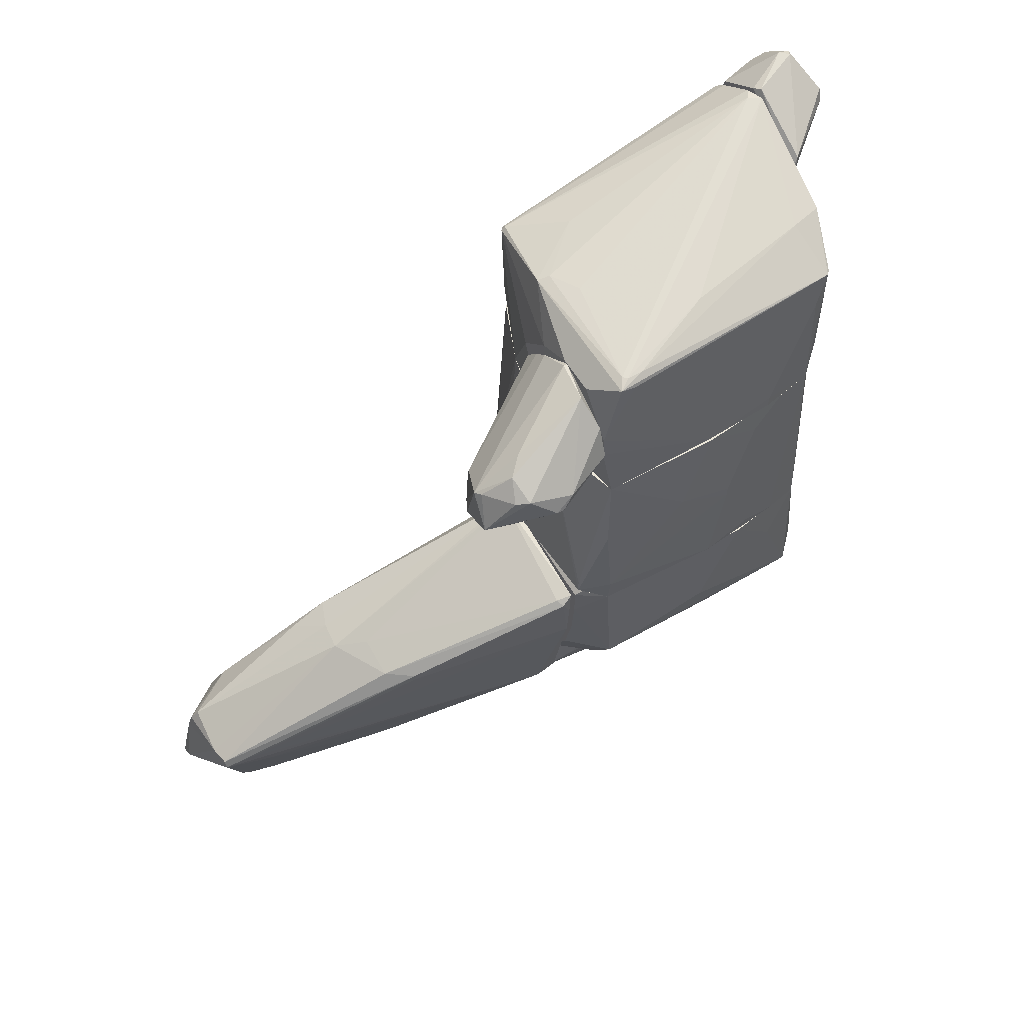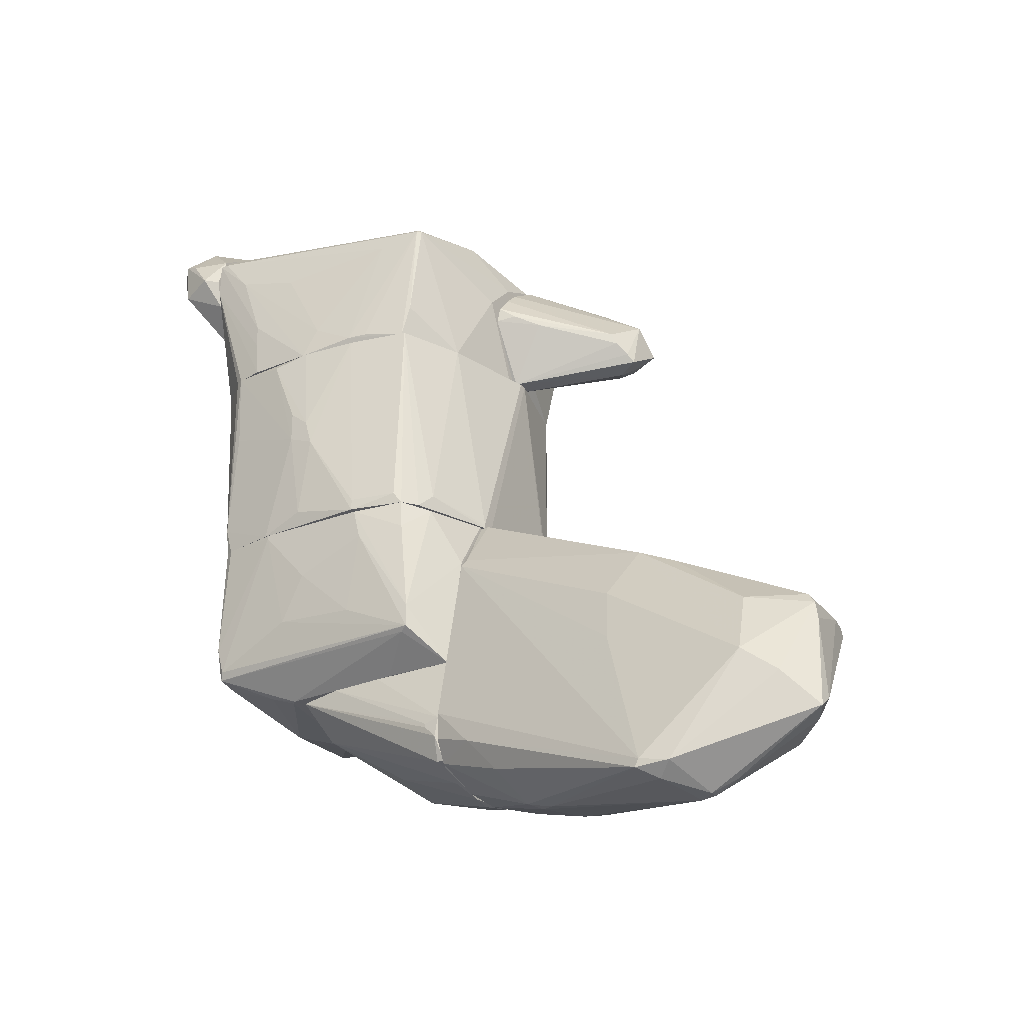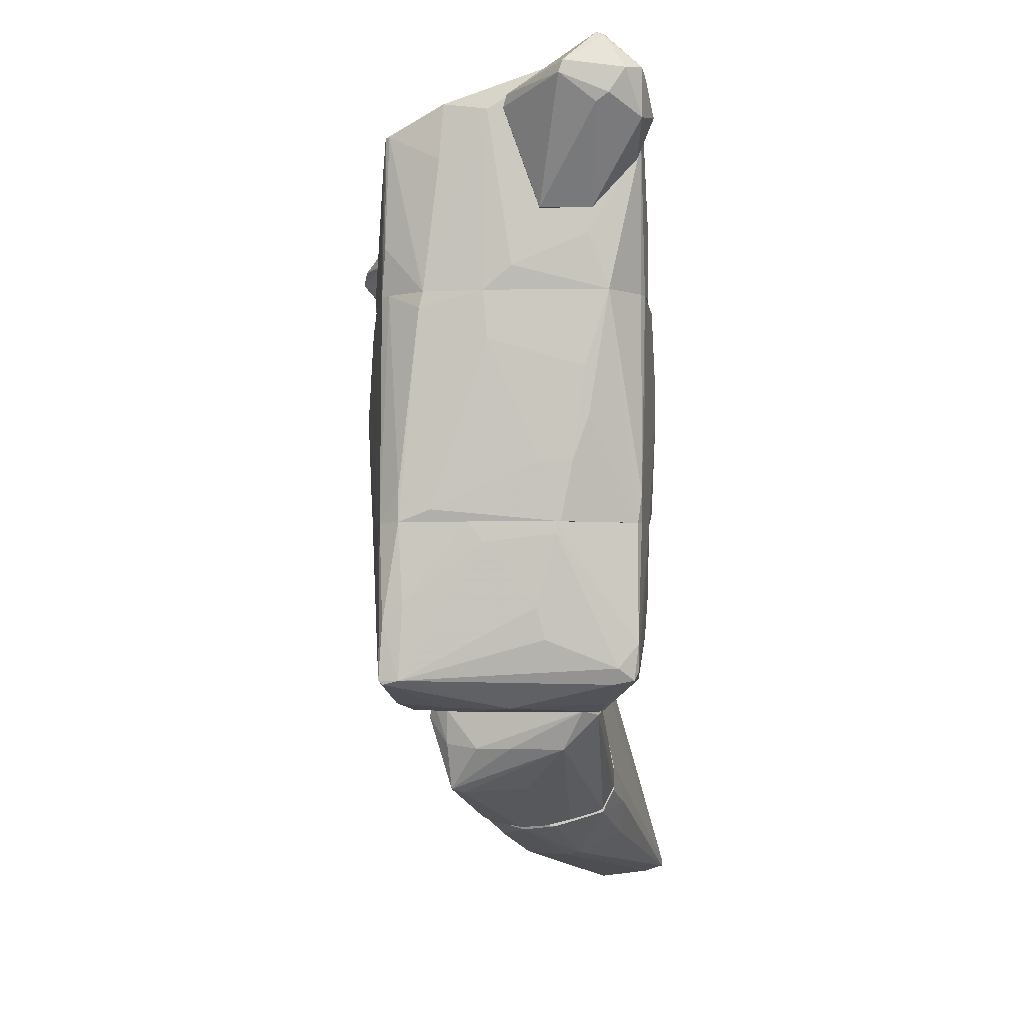
<metadata>
{"format":"obj","ext":"obj","renderer":"f3d","projection":"perspective","resolution":1024,"background":"white","views":[{"elev":57.0,"azim":-120.3,"up":"+Y"},{"elev":-28.5,"azim":122.6,"up":"+Y"},{"elev":-4.0,"azim":2.5,"up":"+Y"}]}
</metadata>
<code>
o convex_0
v 1.554 -5.003 -8.749
v 1.957 -10.41 -9.638
v 1.957 -10.17 -10.12
v -2.32 -3.146 -3.423
v 2.119 -7.908 -3.342
v -0.7056 -8.553 -3.342
v -0.1404 -6.778 -11.57
v 0.5051 -2.258 -3.342
v 2.765 -7.908 -10.69
v 3.33 -10.09 -8.668
v 1.312 -3.55 -3.342
v -1.674 -6.857 -3.827
v 0.666 -9.199 -10.85
v -1.029 -4.357 -7.62
v 2.038 -9.118 -11.98
v 1.393 -6.455 -11.57
v 1.312 -9.441 -5.038
v 0.1019 -9.522 -6.168
v -2.239 -2.661 -3.342
v 0.2634 -4.438 -8.266
v 2.119 -5.648 -7.46
v 1.877 -8.391 -3.342
v -0.3826 -8.473 -7.379
v -2.239 -4.115 -3.423
v 1.554 -4.599 -7.942
v 2.119 -7.343 -3.342
v 0.4243 -2.258 -3.504
v -1.432 -4.357 -7.055
v 0.9083 -9.925 -9.072
v 3.33 -9.926 -8.749
v 2.119 -6.536 -10.52
v -0.05963 -6.616 -11.57
v 0.1019 -8.795 -3.424
v 3.169 -10.01 -9.315
v 1.877 -10.41 -9.315
v 1.554 -7.1 -11.82
v -1.593 -6.857 -3.342
v 0.2634 -9.522 -5.764
v -2.158 -2.742 -3.666
v 1.715 -8.876 -11.98
v 0.4243 -8.553 -11.09
v 2.28 -8.957 -4.876
v 0.9083 -4.518 -8.185
v 0.8275 -8.714 -3.342
v 1.312 -9.603 -5.603
v 2.442 -8.392 -11.33
v 2.926 -10.25 -8.992
v -0.3019 -8.795 -6.653
v -2.32 -2.823 -3.585
v 2.442 -6.778 -7.621
v 0.4243 -9.038 -10.2
v -0.2211 -7.181 -10.52
v -0.1404 -4.196 -7.621
v 0.5051 -2.258 -3.504
v -1.432 -4.518 -7.055
v 2.119 -10.41 -9.638
v 1.474 -6.696 -11.74
v 1.474 -9.118 -11.66
v 1.231 -3.388 -3.423
v 2.361 -8.23 -4.231
v 0.3441 -6.616 -11.66
v 1.07 -9.521 -5.28
v -0.3826 -8.956 -4.231
v -0.3019 -6.535 -11.01
f 24 55 64
f 6 5 8
f 8 5 11
f 3 2 13
f 6 8 19
f 5 6 22
f 19 4 24
f 21 9 25
f 11 5 26
f 19 8 27
f 13 2 29
f 11 26 30
f 16 1 31
f 1 25 31
f 25 9 31
f 14 20 32
f 7 28 32
f 28 14 32
f 9 30 34
f 30 10 34
f 29 2 35
f 18 29 35
f 12 6 37
f 6 19 37
f 24 12 37
f 19 24 37
f 18 35 38
f 19 27 39
f 36 15 40
f 17 10 42
f 22 17 42
f 1 16 43
f 16 20 43
f 25 1 43
f 22 6 44
f 17 22 44
f 6 33 44
f 33 17 44
f 10 17 45
f 9 34 46
f 34 15 46
f 15 36 46
f 34 10 47
f 10 45 47
f 45 35 47
f 6 12 48
f 18 6 48
f 12 23 48
f 4 19 49
f 24 4 49
f 14 28 49
f 19 39 49
f 39 14 49
f 9 21 50
f 21 11 50
f 30 9 50
f 11 30 50
f 13 29 51
f 29 18 51
f 41 13 51
f 18 48 51
f 48 23 51
f 12 7 52
f 23 12 52
f 7 41 52
f 51 23 52
f 41 51 52
f 20 14 53
f 27 20 53
f 14 39 53
f 39 27 53
f 27 8 54
f 20 27 54
f 43 20 54
f 25 43 54
f 28 7 55
f 24 49 55
f 49 28 55
f 2 3 56
f 3 15 56
f 15 34 56
f 35 2 56
f 34 47 56
f 47 35 56
f 16 31 57
f 31 9 57
f 9 46 57
f 46 36 57
f 3 13 58
f 15 3 58
f 7 40 58
f 40 15 58
f 41 7 58
f 13 41 58
f 8 11 59
f 11 21 59
f 21 25 59
f 54 8 59
f 25 54 59
f 5 22 60
f 26 5 60
f 10 30 60
f 30 26 60
f 42 10 60
f 22 42 60
f 20 16 61
f 7 32 61
f 32 20 61
f 40 7 61
f 36 40 61
f 16 57 61
f 57 36 61
f 17 33 62
f 38 35 62
f 45 17 62
f 35 45 62
f 6 18 63
f 33 6 63
f 18 38 63
f 62 33 63
f 38 62 63
f 7 12 64
f 12 24 64
f 55 7 64
o convex_1
v -2.965 -2.258 -0.1137
v 3.007 0.6477 0.2902
v 2.926 2.181 0.9356
v -1.189 2.343 -3.423
v -1.674 2.343 2.873
v 2.684 -2.258 2.146
v 2.2 -2.258 -2.776
v -2.401 -2.258 -3.261
v -2.965 2.343 -2.938
v -2.562 -2.258 2.469
v 2.361 2.343 -2.373
v 2.038 2.343 3.035
v -2.724 2.343 1.5
v 1.07 -2.258 2.872
v 0.5048 -2.258 -3.423
v 2.846 -2.258 -1.404
v -1.512 -2.015 2.873
v -2.965 -1.612 -2.776
v -3.047 0.1631 0.1284
v 2.765 2.343 2.147
v 0.989 2.343 -2.938
v -2.562 2.343 2.227
v -0.3823 1.374 3.035
v 2.684 2.343 -1.081
v 2.603 -2.015 -2.373
v -2.965 2.343 -0.4354
v 2.684 -1.692 2.308
v 2.926 -1.935 0.04812
v -2.158 -2.258 2.792
v 1.312 -1.047 2.953
v -2.885 -2.258 -2.776
v 1.877 -1.935 -2.938
v 3.007 -0.2395 -0.2743
v -3.047 0.5667 -1.081
v -0.4629 2.343 3.035
v -2.885 -1.935 0.9349
v 2.846 -2.258 1.016
v 2.603 -2.258 2.308
v -1.028 2.343 -3.423
v 1.554 0.809 3.035
v -2.401 2.343 2.388
v 3.007 0.002817 0.2902
v -2.965 0.4054 -2.938
v 2.523 -2.258 -2.534
v -1.755 2.02 2.873
v 2.684 2.343 2.308
v 0.2625 -2.258 -3.423
v 1.635 -0.1589 2.953
v 2.846 2.343 0.129
v -2.158 -1.612 2.792
v -2.885 1.778 0.7744
v 0.666 -1.047 2.954
v 3.007 0.3248 -0.1137
v 2.846 -2.015 -1.404
v -3.047 -0.0778 0.1284
v -2.401 -1.935 -3.261
v 0.5048 -2.177 -3.423
v 2.765 0.6477 2.066
v -2.724 -2.258 1.743
f 119 100 123
f 70 65 71
f 71 65 72
f 69 68 73
f 65 70 74
f 68 69 75
f 75 69 76
f 69 73 77
f 74 70 78
f 71 72 79
f 70 71 80
f 75 76 84
f 68 75 85
f 69 77 86
f 75 84 88
f 77 73 90
f 74 78 93
f 78 81 93
f 72 65 95
f 65 82 95
f 82 72 95
f 75 71 96
f 71 79 96
f 85 75 96
f 92 80 97
f 90 73 98
f 83 90 98
f 76 69 99
f 87 76 99
f 81 87 99
f 93 81 99
f 70 80 101
f 91 70 101
f 80 92 101
f 78 70 102
f 70 91 102
f 91 76 102
f 94 78 102
f 79 68 103
f 68 85 103
f 76 87 104
f 69 86 105
f 86 74 105
f 66 67 106
f 67 84 106
f 97 66 106
f 92 97 106
f 91 101 106
f 101 92 106
f 73 72 107
f 72 82 107
f 98 73 107
f 82 98 107
f 71 75 108
f 80 71 108
f 75 89 108
f 89 80 108
f 99 69 109
f 93 99 109
f 69 105 109
f 84 76 110
f 76 91 110
f 91 84 110
f 72 68 111
f 68 79 111
f 79 72 111
f 102 76 112
f 94 102 112
f 76 104 112
f 104 94 112
f 84 67 113
f 88 84 113
f 74 93 114
f 105 74 114
f 93 109 114
f 109 105 114
f 83 77 115
f 77 90 115
f 90 83 115
f 81 78 116
f 87 81 116
f 78 94 116
f 104 87 116
f 94 104 116
f 67 66 117
f 66 97 117
f 97 88 117
f 113 67 117
f 88 113 117
f 75 88 118
f 89 75 118
f 80 89 118
f 88 97 118
f 97 80 118
f 82 65 119
f 98 82 119
f 83 98 119
f 65 100 119
f 68 72 120
f 72 73 120
f 73 68 120
f 96 79 121
f 85 96 121
f 79 103 121
f 103 85 121
f 84 91 122
f 106 84 122
f 91 106 122
f 65 74 123
f 77 83 123
f 74 86 123
f 86 77 123
f 100 65 123
f 83 119 123
o convex_2
v -0.5441 -8.634 -3.342
v 2.119 -7.504 -3.019
v 2.119 -7.585 -3.019
v 1.473 -6.051 0.6124
v -1.513 -6.051 -3.342
v -1.351 -7.746 -0.9208
v 1.796 -6.051 -3.342
v -1.674 -6.051 -0.8399
v 1.715 -8.392 -3.261
v 1.07 -6.859 0.2091
v 1.796 -6.132 0.4514
v -1.593 -6.778 -3.342
v 0.5049 -8.715 -3.261
v -0.786 -6.859 -0.2751
v -1.835 -6.213 -1.324
v 1.877 -8.311 -3.342
v 1.877 -6.051 -0.4366
v 0.2626 -7.746 -1.163
v -0.9474 -8.15 -3.261
v 1.877 -8.311 -3.18
v -1.109 -7.827 -1.001
v -1.432 -6.051 -0.598
v 1.151 -8.553 -3.18
v 2.119 -7.423 -3.342
v 0.02107 -8.715 -3.18
v -0.786 -8.473 -2.857
v -0.05983 -6.859 -0.03283
v -1.835 -6.051 -1.485
v -1.432 -6.778 -0.6785
v 1.877 -6.051 -1.566
v 2.119 -7.827 -3.261
v -1.835 -6.213 -1.082
f 152 131 155
f 124 128 130
f 128 127 130
f 127 128 131
f 126 125 134
f 127 133 134
f 128 124 135
f 135 129 138
f 124 130 139
f 136 124 139
f 132 136 139
f 130 127 140
f 134 125 140
f 127 134 140
f 135 124 142
f 129 135 142
f 134 133 143
f 132 139 143
f 133 129 144
f 141 133 144
f 136 141 144
f 127 131 145
f 137 127 145
f 136 132 146
f 133 141 146
f 141 136 146
f 143 133 146
f 132 143 146
f 125 126 147
f 139 130 147
f 140 125 147
f 124 136 148
f 136 144 148
f 148 144 149
f 142 124 149
f 129 142 149
f 144 129 149
f 124 148 149
f 133 127 150
f 129 133 150
f 127 137 150
f 137 129 150
f 131 128 151
f 128 135 151
f 135 138 151
f 129 137 152
f 145 131 152
f 137 145 152
f 130 140 153
f 147 130 153
f 140 147 153
f 126 134 154
f 134 143 154
f 143 139 154
f 147 126 154
f 139 147 154
f 138 129 155
f 131 151 155
f 151 138 155
f 129 152 155
o convex_3
v -2.481 -2.258 -3.18
v 2.846 -2.258 0.9356
v 2.846 -2.339 0.9356
v -2.481 -4.275 2.712
v 1.796 -6.051 -3.341
v 2.523 -5.405 2.308
v -2.158 -6.051 -0.7582
v -2.158 -2.258 2.792
v 2.523 -2.258 -2.534
v -2.885 -4.84 -2.615
v -2.481 -5.486 2.631
v 0.9891 -2.258 2.873
v 2.684 -5.405 -2.857
v -1.512 -6.051 -3.341
v -2.885 -2.258 0.7738
v 1.796 -6.051 0.7744
v 0.5851 -2.258 -3.341
v 2.604 -2.258 2.308
v 0.02079 -5.97 1.984
v -2.885 -2.258 -2.777
v 0.7467 -4.598 2.712
v -2.4 -3.065 -3.341
v 2.846 -2.339 -1.485
v -2.885 -4.356 -0.1139
v 2.765 -4.517 0.4513
v 1.958 -2.339 -2.938
v -2.158 -5.405 2.712
v -0.8667 -6.051 1.259
v 2.604 -4.679 2.388
v -2.562 -2.258 2.469
v -2.562 -5.405 2.631
v -2.4 -5.889 0.4507
v -2.32 -5.728 -2.372
v 2.846 -3.549 -0.1139
v 2.2 -5.163 2.469
v -2.078 -5.002 -3.341
v 1.312 -3.469 -3.341
v 1.877 -6.051 0.6935
v -0.4633 -2.662 2.873
v 2.684 -4.921 -2.857
v 2.604 -5.244 2.227
v -2.4 -2.419 -3.341
v 0.5851 -3.953 2.792
v -1.19 -5.97 1.581
v -2.078 -3.872 2.792
v -2.4 -5.889 -0.4351
v 2.846 -2.985 -1.646
v 2.684 -2.258 2.146
v 2.604 -2.904 -2.615
v 2.119 -5.486 2.308
v -2.724 -3.388 1.823
v -2.4 -5.566 -2.695
v 1.877 -6.051 -1.888
v 0.9891 -2.5 2.873
v 1.958 -5.889 1.258
v 2.765 -4.679 -1.323
v -0.7859 -2.258 2.873
v -2.32 -3.953 -3.341
v 2.604 -5.486 -2.696
f 193 208 214
f 157 156 163
f 156 157 164
f 157 163 167
f 160 162 169
f 163 156 170
f 162 160 171
f 156 164 172
f 160 169 172
f 157 167 173
f 170 156 175
f 165 170 175
f 172 169 177
f 165 175 177
f 157 158 178
f 164 157 178
f 170 165 179
f 172 164 181
f 166 174 182
f 162 171 183
f 171 174 183
f 173 167 184
f 159 163 185
f 163 170 185
f 179 165 186
f 170 179 186
f 182 159 186
f 166 182 186
f 159 185 186
f 186 165 187
f 166 186 187
f 169 162 188
f 178 158 189
f 158 180 189
f 176 182 190
f 161 184 190
f 169 165 191
f 177 169 191
f 160 172 192
f 172 181 192
f 171 160 193
f 168 160 195
f 160 192 195
f 192 181 195
f 161 168 196
f 180 158 196
f 168 180 196
f 158 184 196
f 184 161 196
f 156 172 197
f 175 156 197
f 172 177 197
f 177 175 197
f 182 176 198
f 194 182 198
f 174 166 199
f 162 183 199
f 183 174 199
f 187 162 199
f 166 187 199
f 163 159 200
f 159 182 200
f 182 194 200
f 162 187 201
f 187 165 201
f 188 162 201
f 178 189 202
f 168 195 202
f 195 178 202
f 158 157 203
f 157 173 203
f 184 158 203
f 173 184 203
f 164 178 204
f 181 164 204
f 178 195 204
f 195 181 204
f 182 174 205
f 161 190 205
f 190 182 205
f 185 170 206
f 170 186 206
f 186 185 206
f 165 169 207
f 169 188 207
f 201 165 207
f 188 201 207
f 193 160 208
f 184 167 209
f 176 190 209
f 190 184 209
f 167 194 209
f 198 176 209
f 194 198 209
f 174 171 210
f 193 161 210
f 171 193 210
f 161 205 210
f 205 174 210
f 180 168 211
f 189 180 211
f 202 189 211
f 168 202 211
f 167 163 212
f 194 167 212
f 163 200 212
f 200 194 212
f 165 177 213
f 191 165 213
f 177 191 213
f 168 161 214
f 160 168 214
f 161 193 214
f 208 160 214
o convex_4
v -2.804 2.989 -5.683
v -1.594 5.33 -3.261
v -1.594 5.33 -3.342
v -0.9481 2.344 -3.261
v -3.127 4.038 -3.261
v -0.3831 3.877 -3.665
v -2.642 3.958 -5.844
v -1.997 2.909 -5.844
v -3.692 3.796 -4.553
v -2.401 5.249 -3.423
v -1.352 2.344 -3.342
v -3.45 4.2 -5.198
v -0.5445 4.522 -3.342
v -1.675 3.393 -5.602
v -3.046 3.312 -6.005
v -2.401 2.667 -5.44
v -2.885 4.442 -5.279
v -2.481 3.877 -5.925
v -2.966 2.989 -5.117
v -0.2214 3.796 -3.261
v -1.997 2.828 -3.261
v -2.885 4.684 -3.261
v -2.158 2.747 -5.925
v -3.611 4.038 -4.311
v -0.7059 3.635 -4.15
v -0.8673 4.845 -3.342
v -0.9481 2.344 -3.342
v -1.755 3.151 -5.683
v -0.2214 4.119 -3.342
v -3.046 3.07 -5.44
v -2.885 3.716 -3.261
v -3.692 3.796 -4.714
v -2.562 4.603 -4.956
v -3.289 4.119 -5.44
f 226 231 248
f 218 216 219
f 216 217 224
f 226 224 231
f 228 222 232
f 229 221 232
f 221 231 232
f 230 225 233
f 216 218 234
f 227 216 234
f 218 219 235
f 225 218 235
f 223 233 235
f 233 225 235
f 219 216 236
f 216 224 236
f 215 229 237
f 230 215 237
f 232 222 237
f 229 232 237
f 223 219 238
f 224 226 238
f 219 236 238
f 236 224 238
f 228 220 239
f 220 234 239
f 217 216 240
f 216 227 240
f 227 228 240
f 232 217 240
f 228 232 240
f 218 225 241
f 225 230 241
f 234 218 241
f 237 222 241
f 230 237 241
f 239 234 241
f 239 241 242
f 222 228 242
f 228 239 242
f 241 222 242
f 228 227 243
f 220 228 243
f 234 220 243
f 227 234 243
f 229 215 244
f 215 230 244
f 233 223 244
f 230 233 244
f 219 223 245
f 235 219 245
f 223 235 245
f 226 229 246
f 223 238 246
f 238 226 246
f 229 244 246
f 244 223 246
f 224 217 247
f 231 224 247
f 217 232 247
f 232 231 247
f 221 229 248
f 229 226 248
f 231 221 248
o convex_5
v -2.804 2.343 1.097
v 2.846 3.635 1.662
v 2.846 3.151 1.662
v 0.02023 4.2 -3.261
v 1.231 6.943 3.115
v -2.965 5.733 -2.857
v 2.119 5.329 -2.535
v -0.7861 2.343 -3.261
v -2.401 5.572 2.469
v 2.038 2.343 3.034
v 2.361 2.343 -2.292
v -2.965 2.343 -2.938
v -1.674 2.343 2.873
v 2.684 6.056 3.115
v 0.2625 5.733 -2.857
v -3.047 4.442 -3.261
v -1.271 6.137 2.873
v 2.846 2.343 0.2086
v 0.101 2.828 3.115
v 1.393 6.943 2.873
v -2.562 2.343 2.227
v 2.765 2.343 2.146
v -1.513 5.329 -3.261
v 2.361 5.007 -1.646
v 0.9892 2.343 -2.937
v -0.3824 5.975 3.115
v -2.481 5.572 2.388
v -2.965 2.424 -0.5167
v -2.804 5.814 -2.615
v 2.119 5.249 -2.615
v 2.684 4.764 0.8547
v -1.997 6.056 -0.4356
v 2.684 5.249 3.115
v 2.603 2.505 -1.404
v 2.442 6.298 3.034
v -0.4631 5.894 -2.293
v 1.15 5.894 -1.566
v -1.351 5.007 2.953
v -2.965 5.652 -2.534
v -1.916 2.747 -3.261
v 2.2 5.249 -2.535
v -2.562 4.845 2.146
v 2.281 3.071 -2.454
v -1.432 6.137 2.227
v -2.32 5.329 -3.261
v 1.635 6.863 3.034
v -3.047 3.958 -3.261
v -2.724 5.814 -2.696
v -0.7054 4.926 -3.261
v -0.4631 2.343 3.034
v -2.481 3.312 2.388
v 2.765 2.99 -0.1122
v 2.765 5.168 2.227
v -2.804 5.814 -2.292
v 1.635 3.474 3.115
v 0.1817 5.814 -2.615
v 2.684 6.056 2.954
v 2.684 2.343 2.308
v 2.684 2.505 -1
v -2.804 2.586 1.097
v 2.846 2.343 1.581
f 281 270 309
f 249 256 258
f 258 256 259
f 256 249 260
f 249 258 261
f 251 250 262
f 250 251 266
f 258 259 266
f 249 261 269
f 258 266 270
f 254 263 271
f 256 252 273
f 259 256 273
f 253 265 274
f 257 265 275
f 260 249 276
f 253 268 277
f 263 255 278
f 273 252 278
f 253 277 280
f 251 262 281
f 262 253 281
f 255 263 285
f 268 255 285
f 257 261 286
f 265 257 286
f 274 265 286
f 261 274 286
f 254 264 287
f 275 254 287
f 264 276 287
f 256 260 288
f 278 255 289
f 282 259 289
f 269 275 290
f 275 287 290
f 259 273 291
f 273 278 291
f 278 289 291
f 289 259 291
f 265 253 292
f 275 265 292
f 253 280 292
f 264 254 293
f 254 271 293
f 253 262 294
f 268 253 294
f 255 268 294
f 262 283 294
f 283 255 294
f 264 256 295
f 260 276 295
f 276 264 295
f 256 288 295
f 288 260 295
f 263 254 296
f 254 277 296
f 277 268 296
f 268 284 296
f 252 256 297
f 256 264 297
f 271 263 297
f 278 252 297
f 263 278 297
f 264 293 297
f 293 271 297
f 261 258 298
f 258 267 298
f 274 261 298
f 267 274 298
f 261 257 299
f 269 261 299
f 257 275 299
f 275 269 299
f 272 279 300
f 262 250 301
f 250 266 301
f 279 272 301
f 266 300 301
f 300 279 301
f 254 275 302
f 277 254 302
f 280 277 302
f 275 292 302
f 292 280 302
f 267 258 303
f 253 274 303
f 274 267 303
f 281 253 303
f 258 281 303
f 284 268 304
f 285 263 304
f 268 285 304
f 263 296 304
f 296 284 304
f 283 262 305
f 255 283 305
f 272 289 305
f 289 255 305
f 262 301 305
f 301 272 305
f 258 270 306
f 281 258 306
f 270 281 306
f 266 259 307
f 259 282 307
f 289 272 307
f 282 289 307
f 300 266 307
f 272 300 307
f 249 269 308
f 276 249 308
f 287 276 308
f 269 290 308
f 290 287 308
f 266 251 309
f 270 266 309
f 251 281 309
o convex_6
v 2.765 6.298 3.922
v -0.05967 5.975 3.115
v -0.05967 5.975 3.196
v 1.716 3.958 3.196
v 1.07 6.298 4.568
v 1.554 6.944 3.115
v 0.6667 3.958 3.115
v 2.765 5.572 3.115
v 2.684 5.492 4.165
v 1.796 7.186 4.165
v 2.038 5.895 4.568
v 2.361 6.379 4.568
v 0.0213 6.218 3.277
v 2.523 6.298 3.115
v 0.6667 3.958 3.196
v 2.603 4.927 3.115
v 1.958 7.186 4.003
v 1.151 6.54 4.568
v 2.927 5.653 3.439
v 1.393 7.025 3.196
v 2.684 6.46 4.245
v 1.796 5.733 4.488
v 1.958 7.105 4.245
f 330 326 332
f 312 311 316
f 311 315 316
f 316 315 317
f 313 318 320
f 320 318 321
f 314 320 321
f 311 312 322
f 312 314 322
f 317 315 323
f 314 312 324
f 312 316 324
f 316 313 324
f 313 316 325
f 316 317 325
f 318 313 325
f 323 315 326
f 310 323 326
f 314 321 327
f 322 314 327
f 319 322 327
f 317 323 328
f 323 310 328
f 325 317 328
f 318 325 328
f 315 311 329
f 311 322 329
f 322 319 329
f 326 315 329
f 319 326 329
f 321 318 330
f 310 326 330
f 328 310 330
f 318 328 330
f 313 320 331
f 320 314 331
f 314 324 331
f 324 313 331
f 326 319 332
f 327 321 332
f 319 327 332
f 321 330 332

</code>
